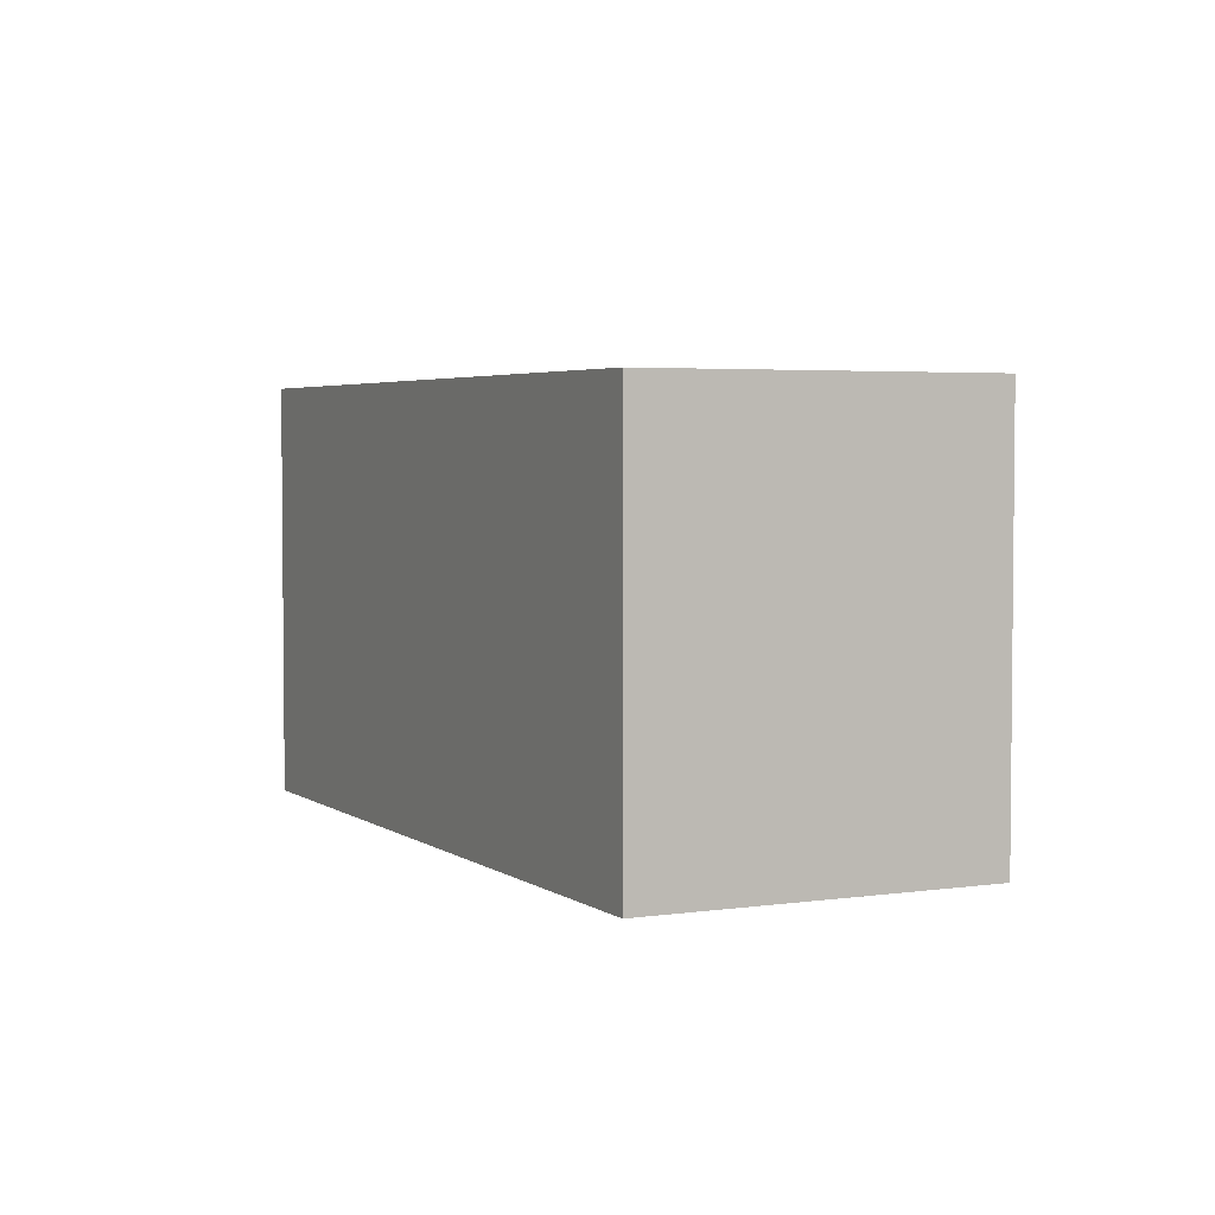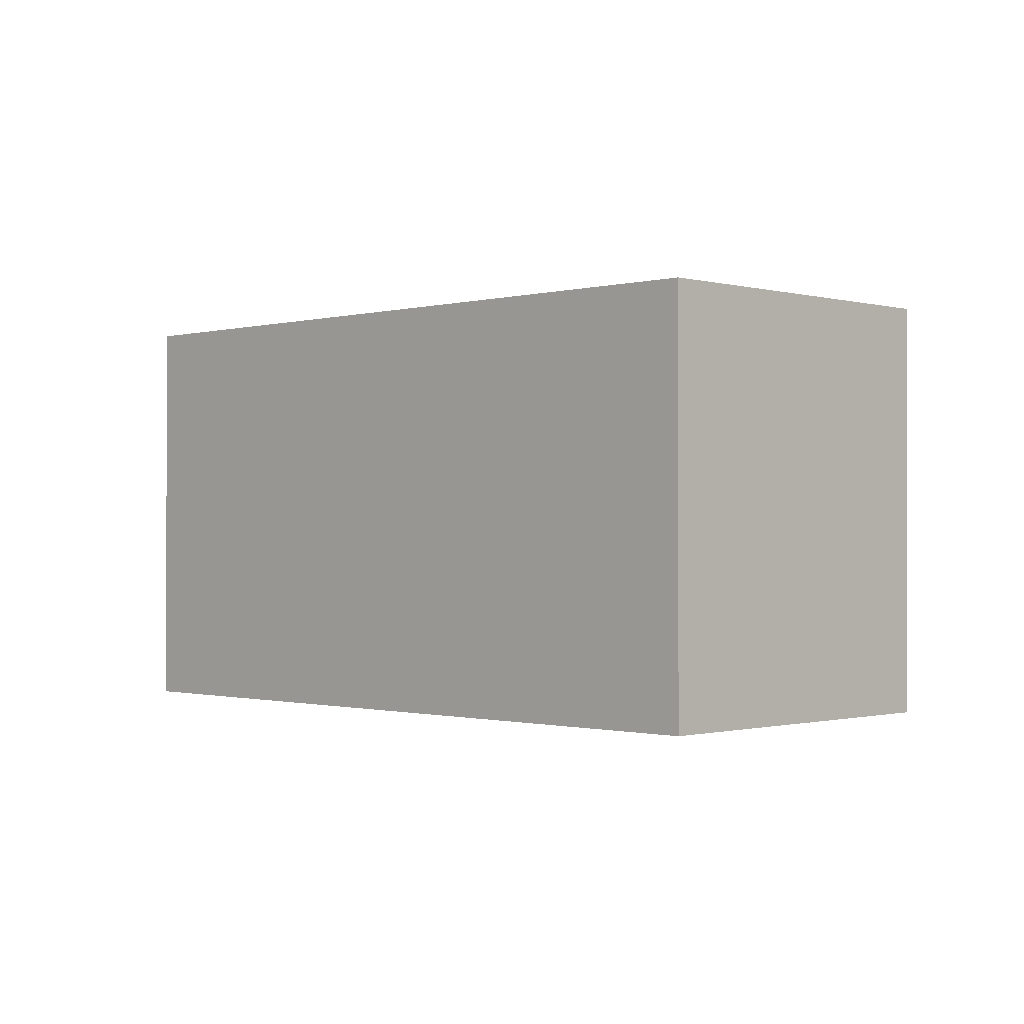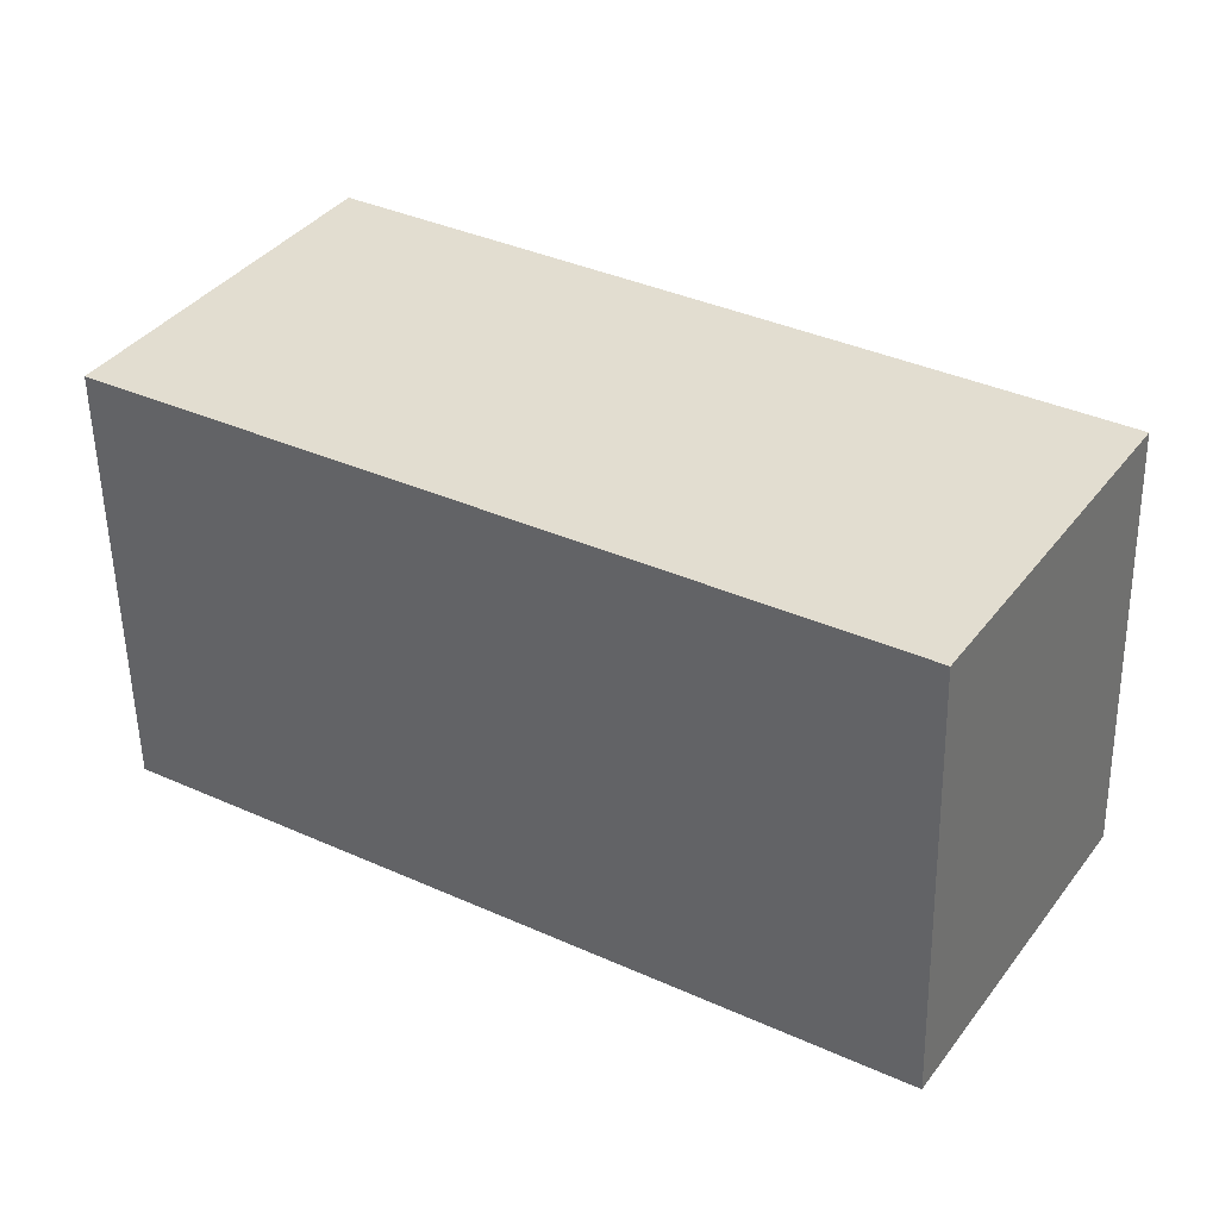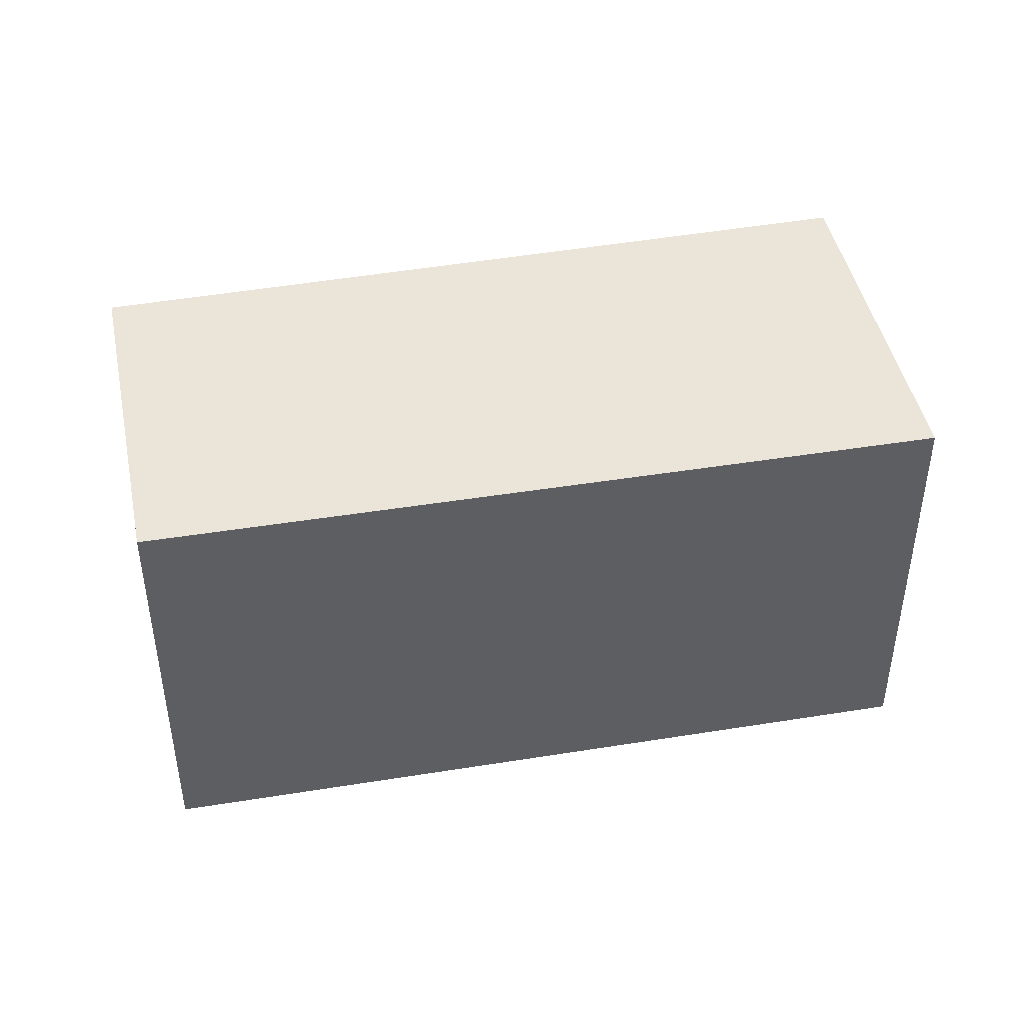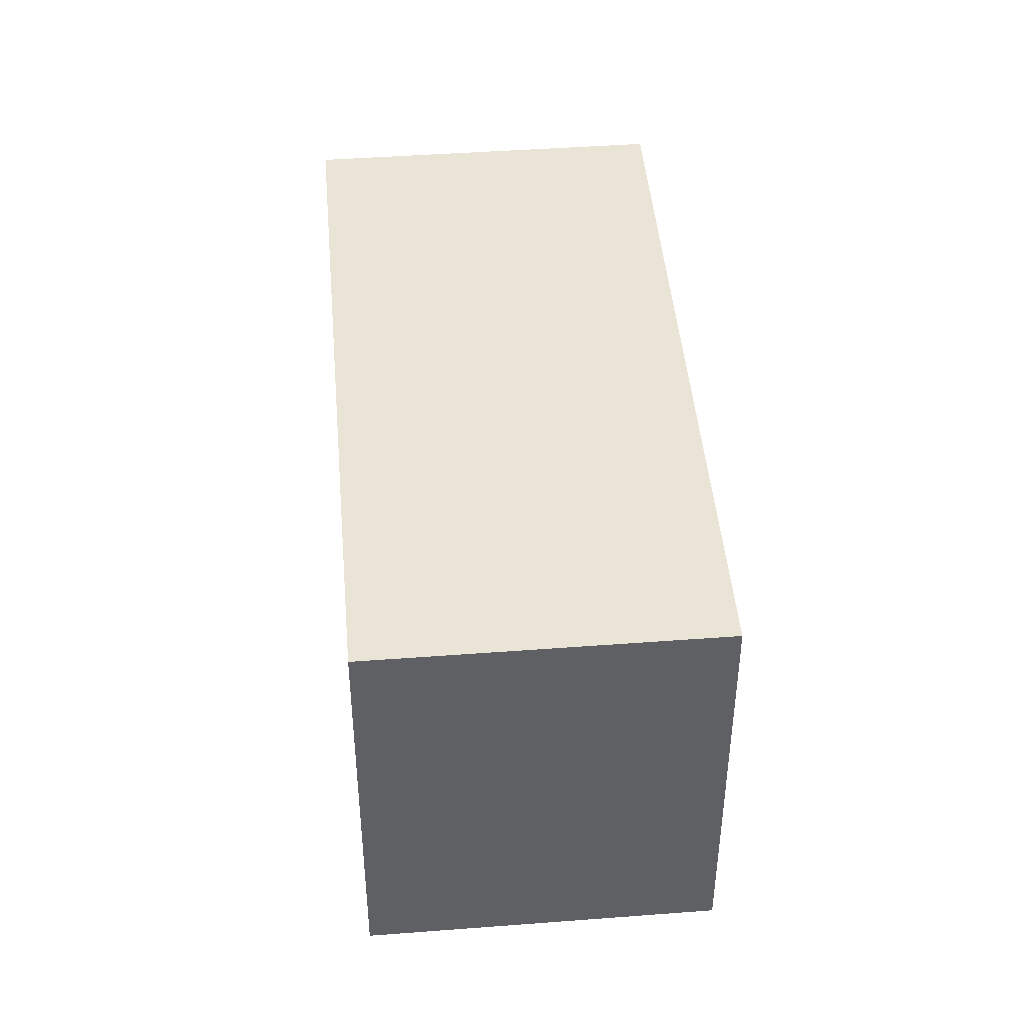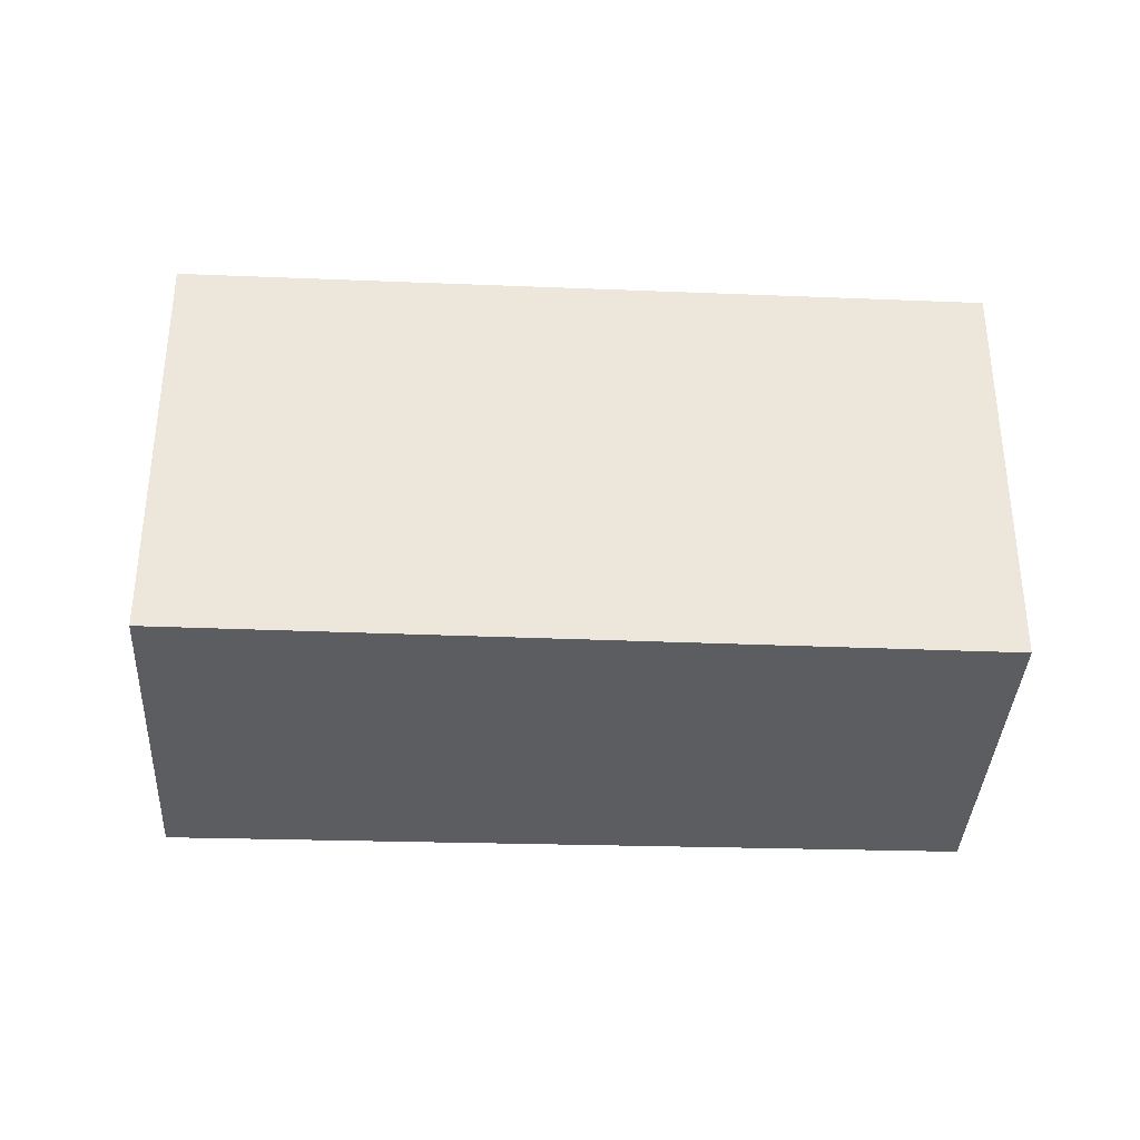
<metadata>
{"format":"obj","ext":"obj","renderer":"f3d","projection":"perspective","resolution":1024,"background":"white","views":[{"elev":3.7,"azim":-147.9,"up":"+Y"},{"elev":-0.7,"azim":12.5,"up":"+Y"},{"elev":-54.3,"azim":-178.9,"up":"+Z"},{"elev":45.0,"azim":-43.3,"up":"+Y"},{"elev":43.6,"azim":-126.9,"up":"+Y"},{"elev":-36.2,"azim":145.2,"up":"+Y"}]}
</metadata>
<code>
v  0.782 1.741 -1.262
v  2.778 1.741 1.784
v  3.588 1.741 0.476
v  0 1.741 1.066e-16
v  0.782 7.728e-17 -1.262
v  0 0 0
v  2.778 -1.092e-16 1.784
v  3.588 -2.915e-17 0.476
g defaultobject
f 1 2 3
f 2 1 4
f 5 4 1
f 4 5 6
f 6 2 4
f 2 6 7
f 7 3 2
f 3 7 8
f 8 1 3
f 1 8 5
f 5 7 6
f 7 5 8

</code>
